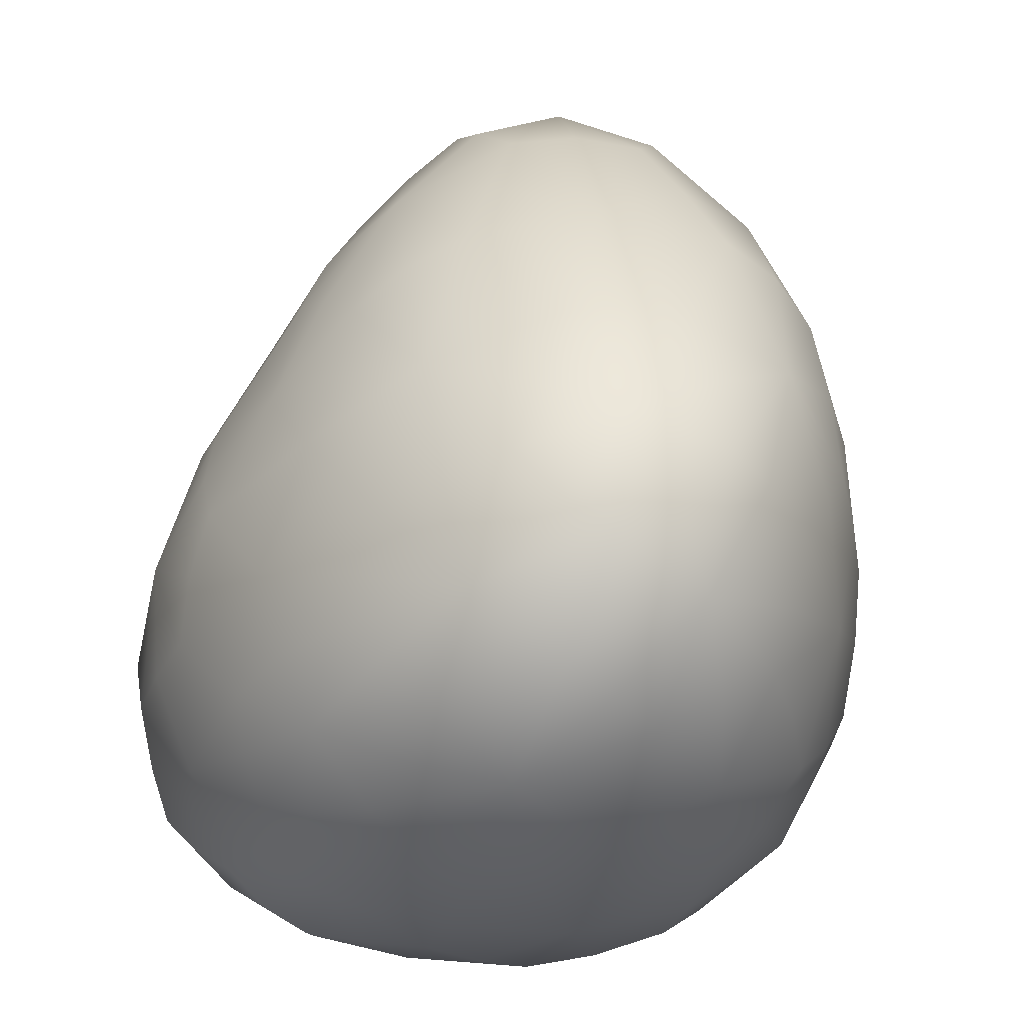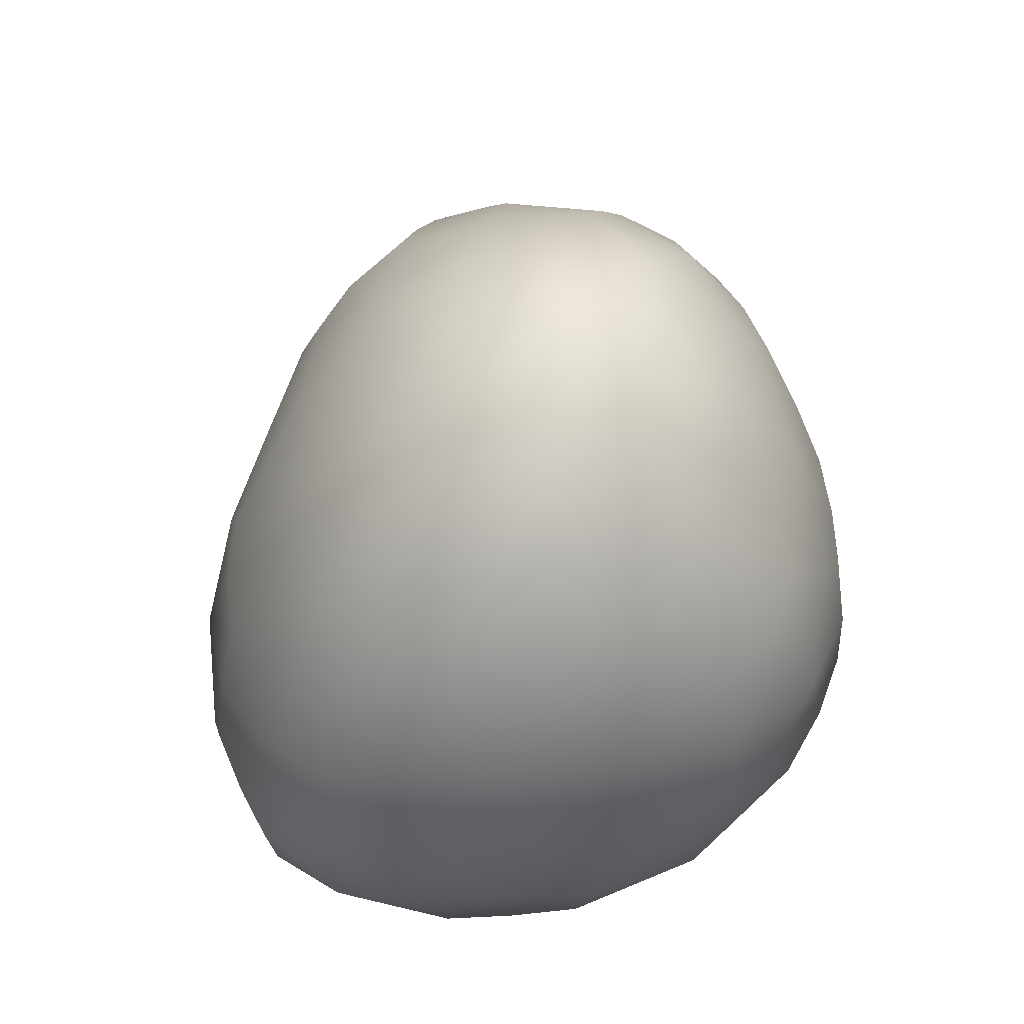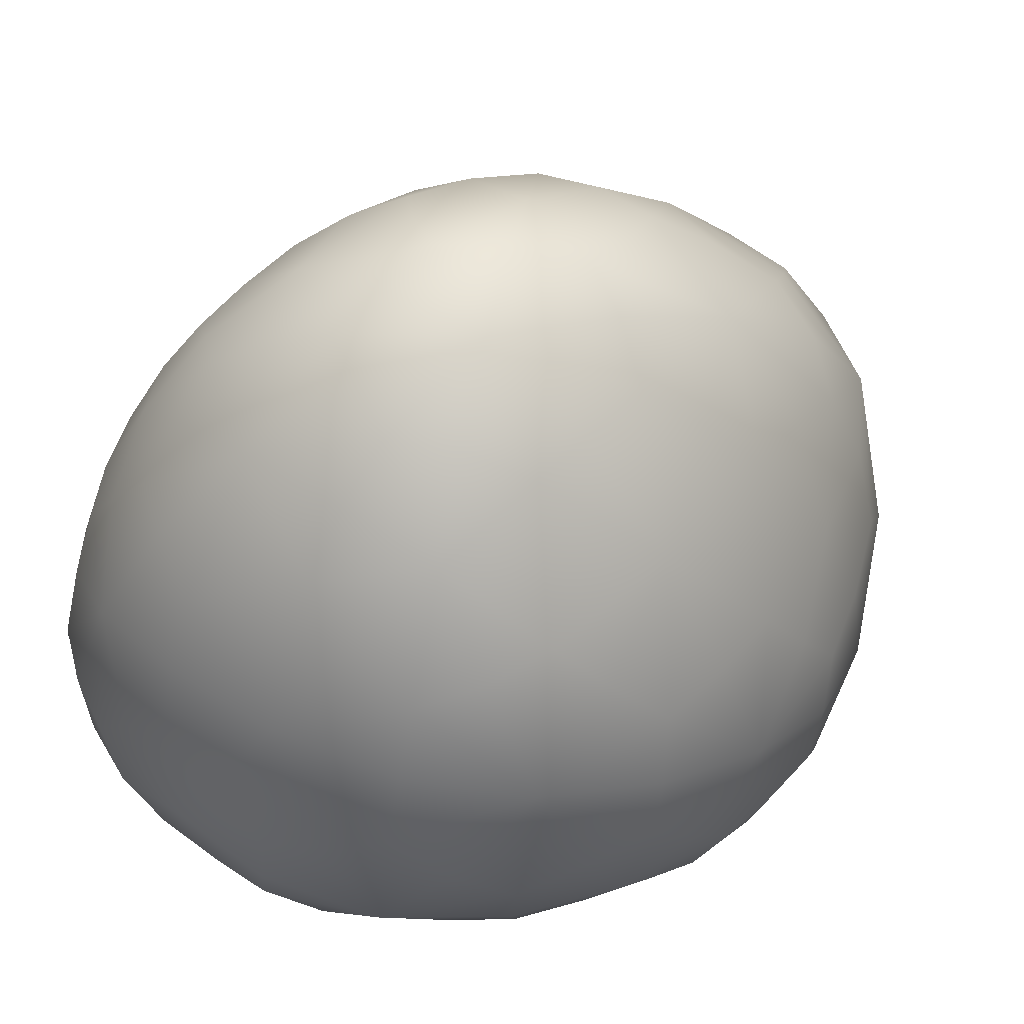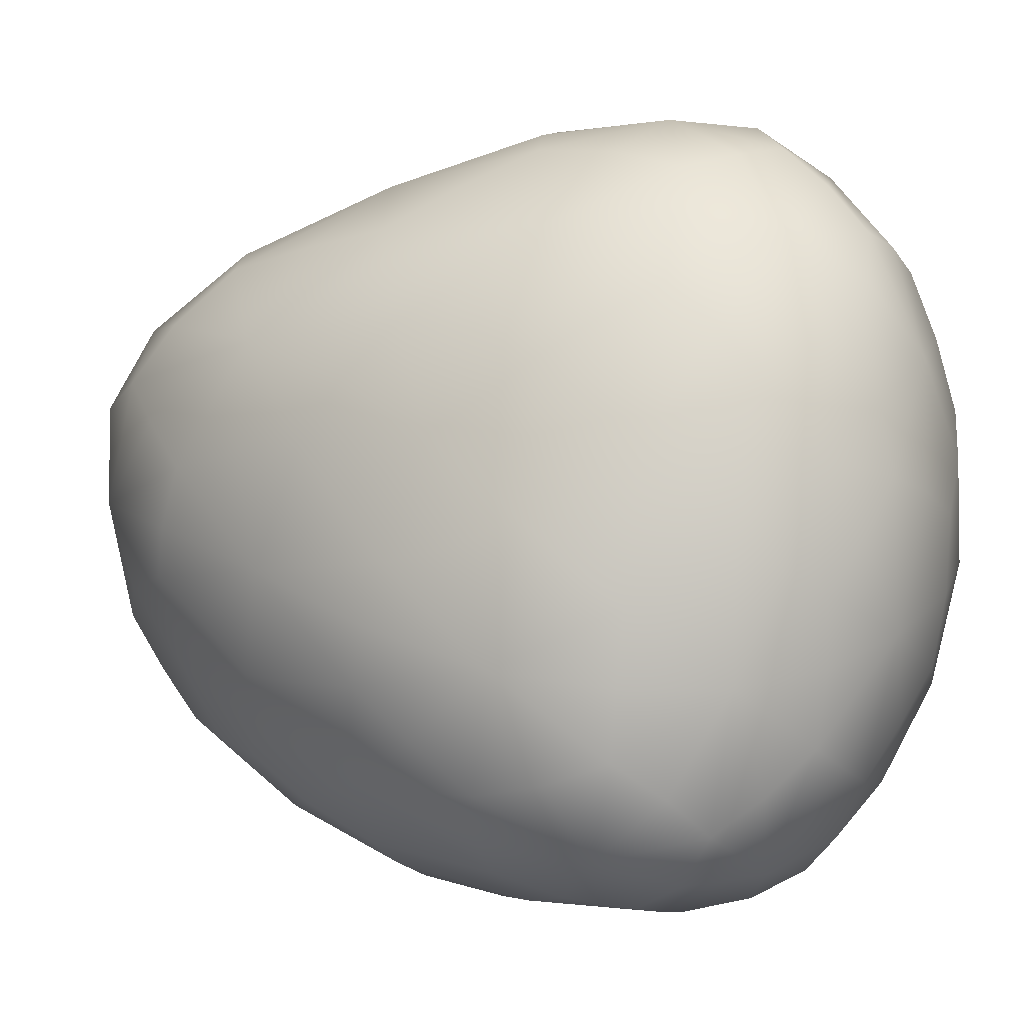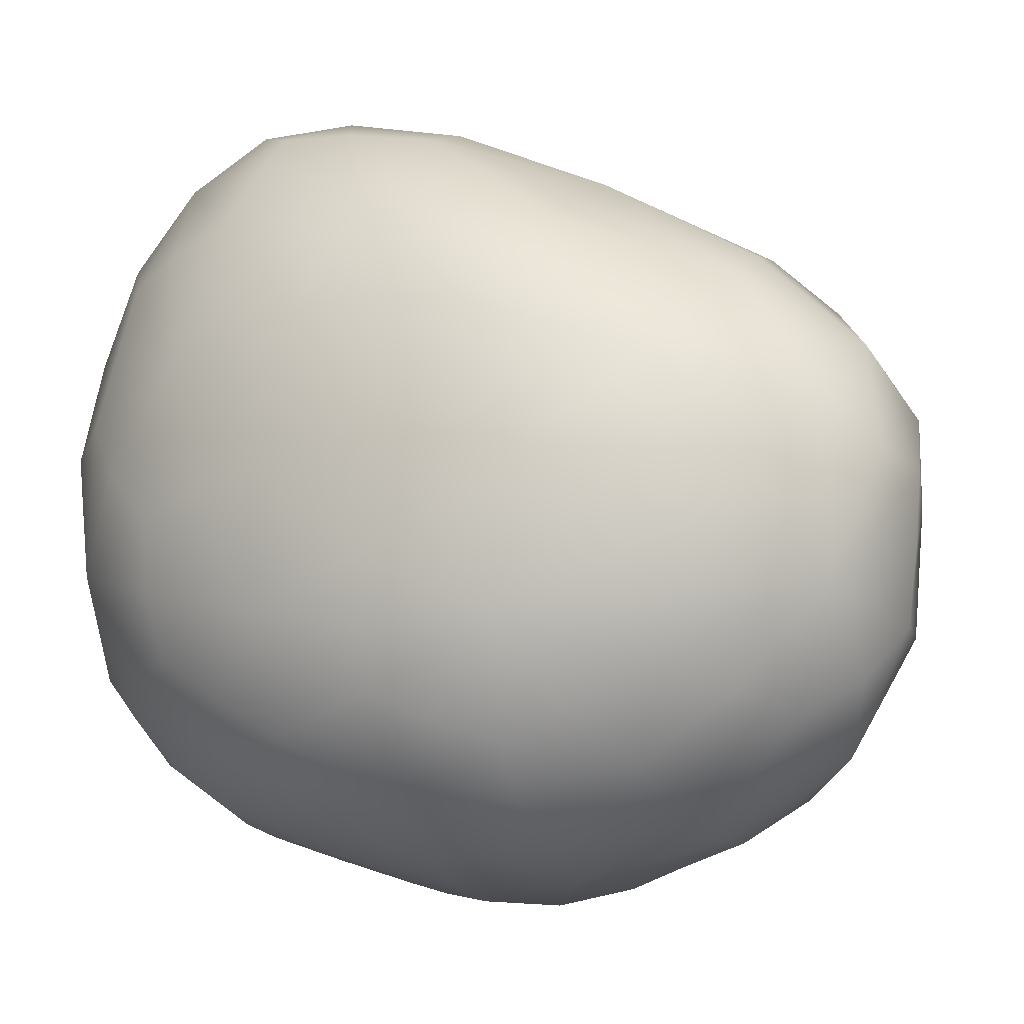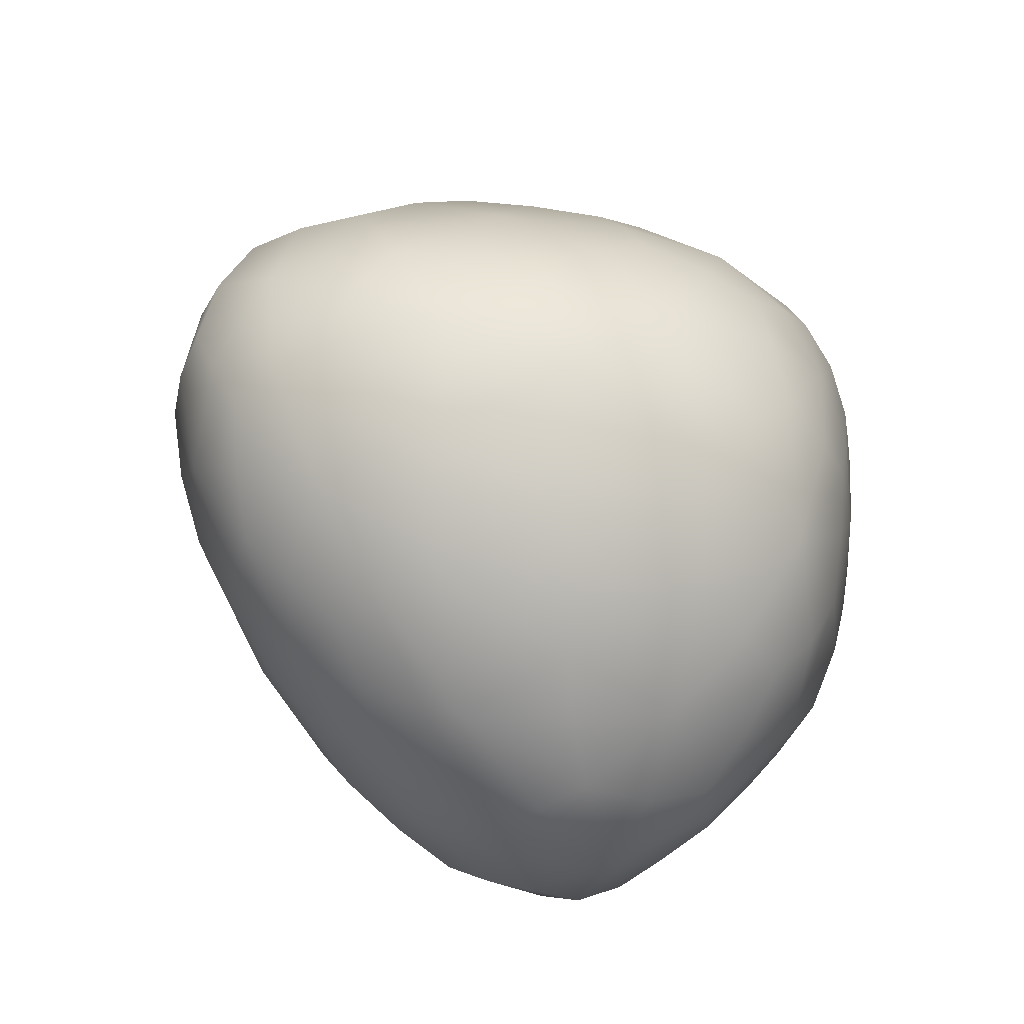
<metadata>
{"format":"obj","ext":"obj","renderer":"f3d","projection":"perspective","resolution":1024,"background":"white","views":[{"elev":59.4,"azim":8.1,"up":"+Z"},{"elev":-52.8,"azim":12.7,"up":"+Y"},{"elev":26.4,"azim":43.1,"up":"+Z"},{"elev":26.8,"azim":-65.3,"up":"+Z"},{"elev":-6.1,"azim":127.5,"up":"+Z"},{"elev":-76.7,"azim":71.1,"up":"+Y"}]}
</metadata>
<code>
o Icosphere.003
v -1.406 -0.7036 0.551
v -0.4988 -0.6707 0.4566
v -0.7839 -0.09564 1.052
v -1.654 0.1289 0.5442
v -1.923 -0.3998 -0.286
v -1.199 -0.8476 -0.3716
v -0.2865 0.4078 0.2218
v -1.106 1.187 0.4026
v -1.601 0.8481 -0.243
v -1.247 0.1416 -0.878
v -0.3962 -0.1771 -0.5397
v -0.675 0.8408 -0.5567
v -1.084 -0.5046 0.9255
v -0.9442 -0.806 0.6248
v -0.5773 -0.4383 0.8894
v -0.7971 -0.891 0.03842
v -1.353 -0.9051 0.1268
v -1.582 -0.3603 0.6018
v -1.263 0.0346 0.9246
v -1.73 -0.6487 0.1208
v -1.919 -0.1406 0.1435
v -1.665 -0.722 -0.3845
v -0.3303 -0.5445 -0.09167
v -0.7314 -0.6497 -0.5454
v -0.4555 0.2275 0.7693
v -0.2668 -0.2035 0.388
v -1.448 0.7053 0.5938
v -0.934 0.5788 0.8307
v -1.858 0.2401 -0.2848
v -1.752 0.5332 0.1606
v -1.25 -0.486 -0.7343
v -1.672 -0.1365 -0.6229
v -0.2145 0.09465 -0.2143
v -0.5883 0.9397 0.3509
v -1.415 1.155 0.05132
v -1.487 0.6057 -0.6642
v -0.7622 -0.06992 -0.7734
v -0.3635 0.6787 -0.2405
v -0.4403 0.3581 -0.6296
v -0.8584 1.234 -0.151
v -1.176 1.091 -0.5391
v -0.8703 0.5355 -0.8274
v -1.265 -0.6278 0.7518
v -0.6958 -0.763 0.5684
v -0.6625 -0.2758 1.019
v -0.6191 -0.8053 0.2722
v -1.288 -0.9093 -0.1408
v -1.503 -0.5594 0.5897
v -1.484 0.08869 0.7477
v -1.574 -0.6936 0.356
v -1.959 -0.2926 -0.09181
v -1.442 -0.8153 -0.393
v -0.3922 -0.6386 0.2035
v -0.5275 -0.4223 -0.5621
v -0.6076 0.05321 0.9679
v -0.2508 0.1194 0.3088
v -1.567 0.3971 0.5953
v -1.034 0.9446 0.6277
v -1.929 -0.1156 -0.3004
v -1.697 0.7222 -0.04464
v -1.236 -0.7159 -0.5781
v -1.469 0.02556 -0.7877
v -0.2236 0.2592 0.006137
v -0.8562 1.134 0.3912
v -1.526 1.024 -0.1087
v -1.371 0.3791 -0.8143
v -0.5507 -0.1336 -0.6721
v -0.2957 0.5557 -0.007201
v -0.5348 0.6123 -0.6137
v -0.9949 1.288 0.1445
v -1.421 1.022 -0.3949
v -1.062 0.3443 -0.8856
v -0.9103 -0.3203 1.039
v -1.2 -0.7762 0.6131
v -0.52 -0.5779 0.6913
v -1.007 -0.9002 -0.1904
v -1.396 -0.8216 0.3681
v -1.636 -0.1194 0.5879
v -1.006 -0.04287 1.035
v -1.868 -0.5541 -0.112
v -1.804 -0.00227 0.3624
v -1.833 -0.5813 -0.353
v -0.3362 -0.3705 -0.3551
v -0.9753 -0.7871 -0.478
v -0.3452 0.3516 0.4979
v -0.3558 -0.4779 0.4451
v -1.29 1.006 0.5223
v -0.8384 0.211 0.9876
v -1.741 0.5784 -0.2591
v -1.729 0.3204 0.3701
v -1.258 -0.1642 -0.8395
v -1.841 -0.298 -0.4611
v -0.2773 -0.04976 -0.4043
v -0.3968 0.6789 0.2924
v -1.271 1.229 0.2429
v -1.568 0.7702 -0.4568
v -1.012 0.03898 -0.8631
v -0.5056 0.7793 -0.4247
v -0.3965 0.08653 -0.6011
v -0.7481 1.059 -0.3905
v -0.903 1.001 -0.5804
v -0.7472 0.7111 -0.7132
v -0.6274 0.4436 -0.7586
v -0.5747 0.1573 -0.7279
v -0.7901 0.2384 -0.832
v -1.02 0.8413 -0.7266
v -1.183 0.6206 -0.7926
v -1.33 0.8872 -0.6331
v -1.025 1.217 -0.3673
v -1.304 1.193 -0.2599
v -1.153 1.281 -0.06582
v -0.5776 0.9904 -0.203
v -0.704 1.148 0.09143
v -0.4512 0.8593 0.04153
v -0.3636 0.5153 -0.4597
v -0.2528 0.3904 -0.2508
v -0.2948 0.243 -0.4502
v -0.7417 -0.3868 -0.6935
v -0.985 -0.5943 -0.6768
v -0.9992 -0.2972 -0.7862
v -1.61 0.2534 -0.6619
v -1.796 0.06106 -0.4787
v -1.705 0.4449 -0.4829
v -1.607 0.8759 0.1322
v -1.622 0.6489 0.3836
v -1.469 0.9786 0.3385
v -0.7513 0.8121 0.6275
v -0.6662 0.4259 0.8355
v -0.5045 0.6142 0.5894
v -0.2077 -0.06477 0.07678
v -0.2571 -0.3902 0.1475
v -0.2301 -0.2387 -0.1534
v -1.486 -0.3324 -0.7114
v -1.488 -0.6293 -0.5887
v -1.699 -0.4731 -0.5384
v -1.838 0.3908 -0.05926
v -1.938 0.04277 -0.07755
v -1.869 0.1893 0.1518
v -1.21 0.6714 0.7511
v -1.363 0.3746 0.7962
v -1.104 0.3071 0.9279
v -0.3314 0.00278 0.6107
v -0.4755 -0.131 0.8712
v -0.392 -0.3264 0.6792
v -0.5028 -0.6377 -0.3361
v -0.5345 -0.7621 -0.03349
v -0.7441 -0.8139 -0.2772
v -1.539 -0.853 -0.14
v -1.568 -0.8077 0.1211
v -1.729 -0.7306 -0.1401
v -1.857 -0.4237 0.1345
v -1.686 -0.5132 0.3695
v -1.782 -0.272 0.3756
v -1.425 -0.187 0.7998
v -1.347 -0.4403 0.7973
v -1.174 -0.2644 0.9638
v -1.079 -0.9356 0.1006
v -0.8727 -0.8854 0.3506
v -1.15 -0.8888 0.3894
v -0.817 -0.5091 0.959
v -1.008 -0.6792 0.816
v -0.7479 -0.6558 0.8037
v -1.158 -0.7039 0.7417
v -0.7278 -0.832 0.4042
v -1.377 -0.547 0.7242
v -1.597 -0.5928 0.441
v -1.521 -0.7846 0.2826
v -0.5037 -0.7498 0.1481
v -0.566 -0.1244 0.9737
v -1.475 0.289 0.7283
v -1.962 -0.1259 -0.1612
v -1.401 -0.7326 -0.5345
v -0.3189 -0.5102 0.2676
v -0.695 0.232 0.9475
v -1.647 0.4625 0.4553
v -1.867 -0.122 -0.4223
v -1.064 -0.7106 -0.596
v -0.2434 0.4026 -0.09417
v -0.8483 1.226 0.2088
v -1.422 1.103 -0.2569
v -1.206 0.4608 -0.8475
v -0.5004 0.04224 -0.6758
v -0.6253 0.5894 -0.7087
v -0.6532 0.2797 -0.7814
v -0.9451 0.2103 -0.8751
v -0.8853 0.8581 -0.6894
v -1.177 0.7987 -0.7328
v -1.445 0.9157 -0.5057
v -0.8941 1.119 -0.4554
v -1.164 1.255 -0.2423
v -1.146 1.296 0.1058
v -0.5995 0.9509 -0.3443
v -0.5659 1.015 -0.02879
v -0.3707 0.7114 0.1065
v -0.4541 0.6344 -0.5065
v -0.2902 0.3843 -0.396
v -0.3115 0.1019 -0.4958
v -0.6015 -0.321 -0.6549
v -0.9047 -0.4396 -0.7283
v -1.091 -0.1435 -0.8424
v -1.497 0.2322 -0.7658
v -1.713 0.2592 -0.5459
v -1.682 0.6068 -0.4026
v -1.618 0.8884 0.000393
v -1.576 0.8432 0.2883
v -1.358 1.097 0.3762
v -0.8785 0.9856 0.5607
v -0.6327 0.6275 0.6947
v -0.4073 0.567 0.4713
v -0.2172 0.1053 0.1285
v -0.217 -0.2396 0.02136
v -0.2646 -0.2235 -0.3074
v -1.411 -0.1642 -0.7948
v -1.566 -0.4887 -0.6201
v -1.807 -0.4645 -0.4633
v -1.768 0.5643 -0.1171
v -1.896 0.2096 0.004808
v -1.814 0.1657 0.2937
v -1.187 0.888 0.6493
v -1.23 0.4537 0.8388
v -0.9807 0.158 1.002
v -0.2976 0.1543 0.4825
v -0.3887 -0.1544 0.7327
v -0.411 -0.4673 0.619
v -0.4438 -0.4925 -0.4277
v -0.584 -0.755 -0.2217
v -0.9042 -0.8484 -0.3231
v -1.438 -0.8734 -0.2272
v -1.619 -0.8101 -0.05386
v -1.823 -0.6416 -0.2106
v -1.911 -0.4362 -0.02402
v -1.785 -0.4088 0.2956
v -1.754 -0.1392 0.4443
v -1.516 -0.08 0.724
v -1.318 -0.3035 0.8651
v -1.029 -0.2217 1.032
v -1.125 -0.929 -0.07403
v -1.033 -0.9182 0.2865
v -1.254 -0.8391 0.4655
v -0.7884 -0.3848 1.025
v -0.8544 -0.626 0.8745
v -0.6496 -0.6755 0.7084
f 1 74 163 43
f 14 161 163 74
f 13 43 163 161
f 2 44 164 46
f 14 158 164 44
f 16 46 164 158
f 1 43 165 48
f 13 155 165 43
f 18 48 165 155
f 1 48 166 50
f 18 152 166 48
f 20 50 166 152
f 1 50 167 77
f 20 149 167 50
f 17 77 167 149
f 2 46 168 53
f 16 146 168 46
f 23 53 168 146
f 3 45 169 55
f 15 143 169 45
f 25 55 169 143
f 4 49 170 57
f 19 140 170 49
f 27 57 170 140
f 5 51 171 59
f 21 137 171 51
f 29 59 171 137
f 6 52 172 61
f 22 134 172 52
f 31 61 172 134
f 2 53 173 86
f 23 131 173 53
f 26 86 173 131
f 3 55 174 88
f 25 128 174 55
f 28 88 174 128
f 4 57 175 90
f 27 125 175 57
f 30 90 175 125
f 5 59 176 92
f 29 122 176 59
f 32 92 176 122
f 6 61 177 84
f 31 119 177 61
f 24 84 177 119
f 7 63 178 68
f 33 116 178 63
f 38 68 178 116
f 8 64 179 70
f 34 113 179 64
f 40 70 179 113
f 9 65 180 71
f 35 110 180 65
f 41 71 180 110
f 10 66 181 72
f 36 107 181 66
f 42 72 181 107
f 11 67 182 99
f 37 104 182 67
f 39 99 182 104
f 39 103 183 69
f 42 102 183 103
f 12 69 183 102
f 39 104 184 103
f 37 105 184 104
f 42 103 184 105
f 37 97 185 105
f 10 72 185 97
f 42 105 185 72
f 42 106 186 102
f 41 101 186 106
f 12 102 186 101
f 42 107 187 106
f 36 108 187 107
f 41 106 187 108
f 36 96 188 108
f 9 71 188 96
f 41 108 188 71
f 41 109 189 101
f 40 100 189 109
f 12 101 189 100
f 41 110 190 109
f 35 111 190 110
f 40 109 190 111
f 35 95 191 111
f 8 70 191 95
f 40 111 191 70
f 40 112 192 100
f 38 98 192 112
f 12 100 192 98
f 40 113 193 112
f 34 114 193 113
f 38 112 193 114
f 34 94 194 114
f 7 68 194 94
f 38 114 194 68
f 38 115 195 98
f 39 69 195 115
f 12 98 195 69
f 38 116 196 115
f 33 117 196 116
f 39 115 196 117
f 33 93 197 117
f 11 99 197 93
f 39 117 197 99
f 24 118 198 54
f 37 67 198 118
f 11 54 198 67
f 24 119 199 118
f 31 120 199 119
f 37 118 199 120
f 31 91 200 120
f 10 97 200 91
f 37 120 200 97
f 32 121 201 62
f 36 66 201 121
f 10 62 201 66
f 32 122 202 121
f 29 123 202 122
f 36 121 202 123
f 29 89 203 123
f 9 96 203 89
f 36 123 203 96
f 30 124 204 60
f 35 65 204 124
f 9 60 204 65
f 30 125 205 124
f 27 126 205 125
f 35 124 205 126
f 27 87 206 126
f 8 95 206 87
f 35 126 206 95
f 28 127 207 58
f 34 64 207 127
f 8 58 207 64
f 28 128 208 127
f 25 129 208 128
f 34 127 208 129
f 25 85 209 129
f 7 94 209 85
f 34 129 209 94
f 26 130 210 56
f 33 63 210 130
f 7 56 210 63
f 26 131 211 130
f 23 132 211 131
f 33 130 211 132
f 23 83 212 132
f 11 93 212 83
f 33 132 212 93
f 31 133 213 91
f 32 62 213 133
f 10 91 213 62
f 31 134 214 133
f 22 135 214 134
f 32 133 214 135
f 22 82 215 135
f 5 92 215 82
f 32 135 215 92
f 29 136 216 89
f 30 60 216 136
f 9 89 216 60
f 29 137 217 136
f 21 138 217 137
f 30 136 217 138
f 21 81 218 138
f 4 90 218 81
f 30 138 218 90
f 27 139 219 87
f 28 58 219 139
f 8 87 219 58
f 27 140 220 139
f 19 141 220 140
f 28 139 220 141
f 19 79 221 141
f 3 88 221 79
f 28 141 221 88
f 25 142 222 85
f 26 56 222 142
f 7 85 222 56
f 25 143 223 142
f 15 144 223 143
f 26 142 223 144
f 15 75 224 144
f 2 86 224 75
f 26 144 224 86
f 23 145 225 83
f 24 54 225 145
f 11 83 225 54
f 23 146 226 145
f 16 147 226 146
f 24 145 226 147
f 16 76 227 147
f 6 84 227 76
f 24 147 227 84
f 17 148 228 47
f 22 52 228 148
f 6 47 228 52
f 17 149 229 148
f 20 150 229 149
f 22 148 229 150
f 20 80 230 150
f 5 82 230 80
f 22 150 230 82
f 20 151 231 80
f 21 51 231 151
f 5 80 231 51
f 20 152 232 151
f 18 153 232 152
f 21 151 232 153
f 18 78 233 153
f 4 81 233 78
f 21 153 233 81
f 18 154 234 78
f 19 49 234 154
f 4 78 234 49
f 18 155 235 154
f 13 156 235 155
f 19 154 235 156
f 13 73 236 156
f 3 79 236 73
f 19 156 236 79
f 16 157 237 76
f 17 47 237 157
f 6 76 237 47
f 16 158 238 157
f 14 159 238 158
f 17 157 238 159
f 14 74 239 159
f 1 77 239 74
f 17 159 239 77
f 13 160 240 73
f 15 45 240 160
f 3 73 240 45
f 13 161 241 160
f 14 162 241 161
f 15 160 241 162
f 14 44 242 162
f 2 75 242 44
f 15 162 242 75

</code>
